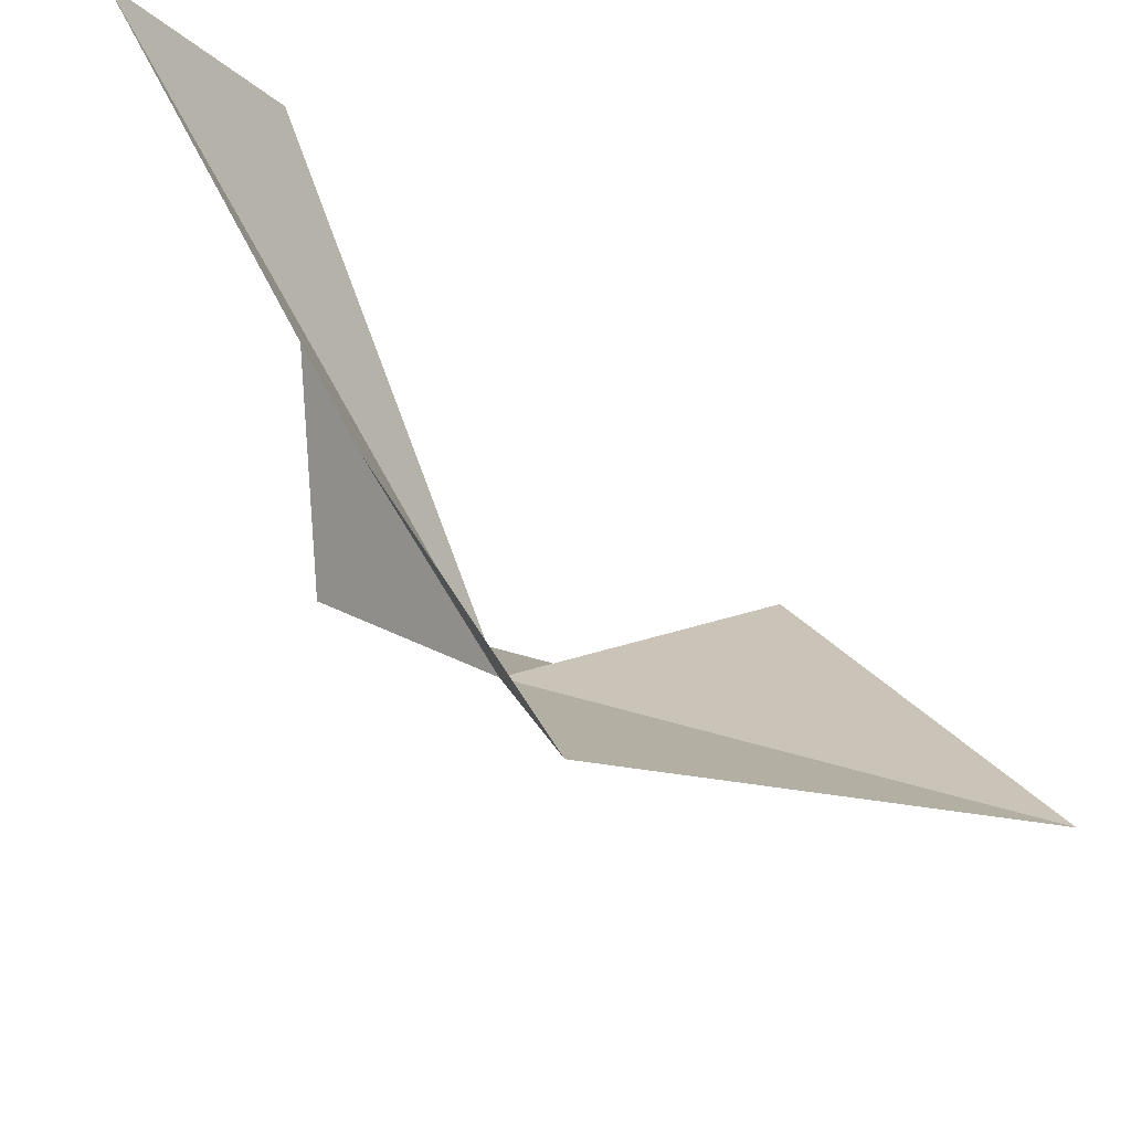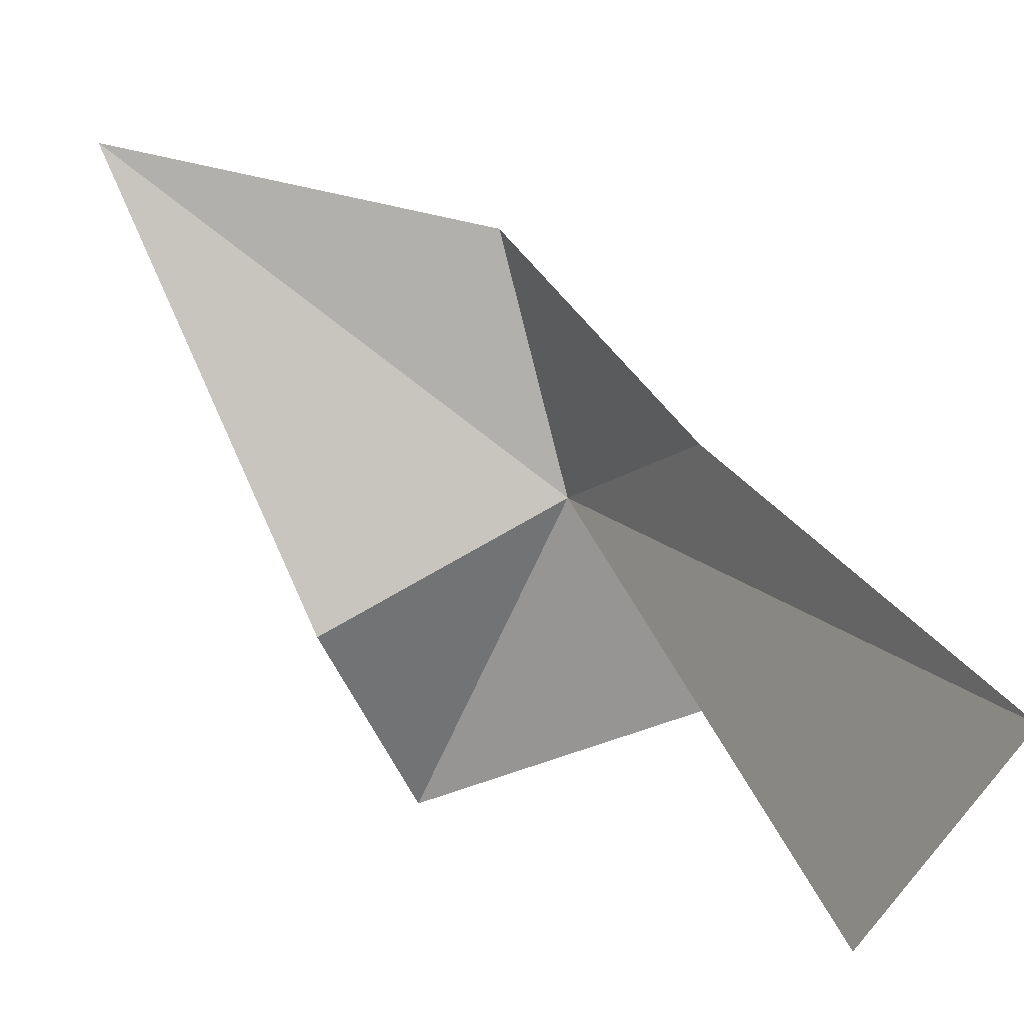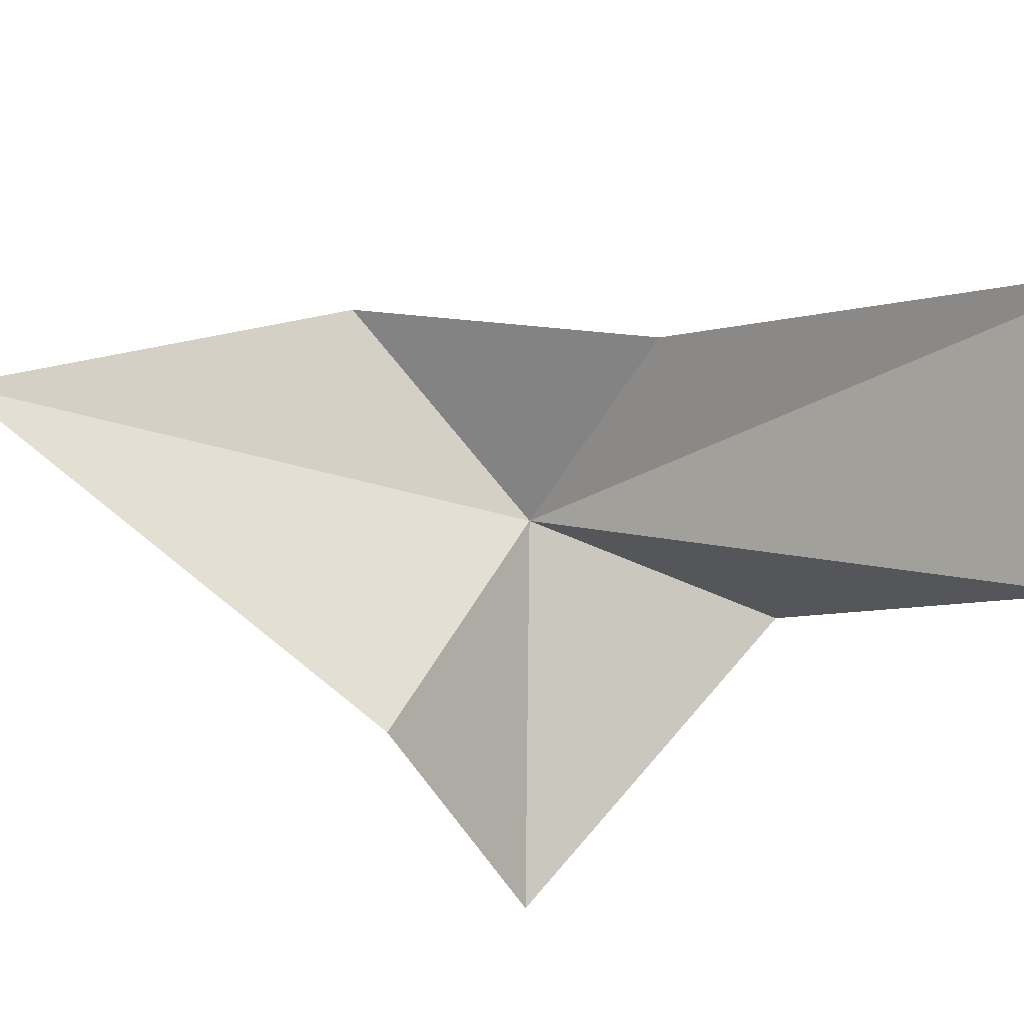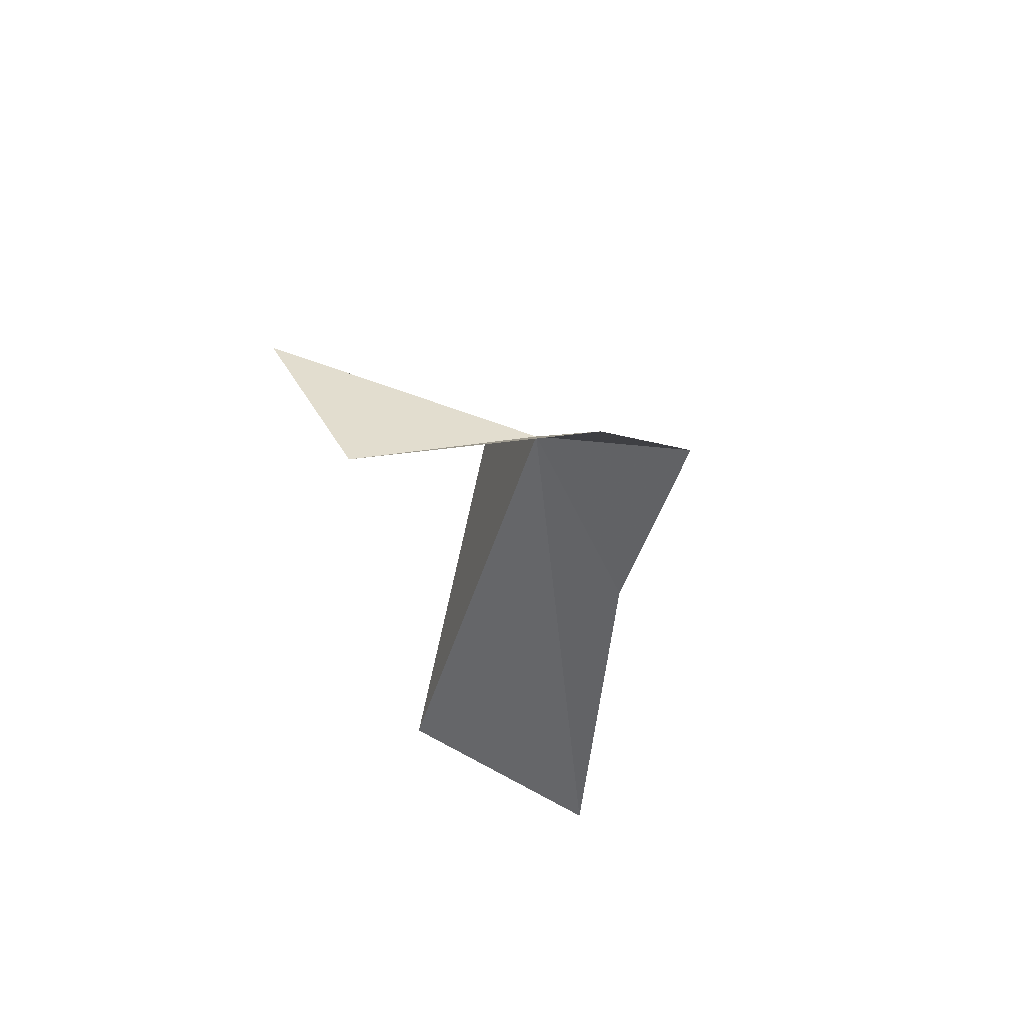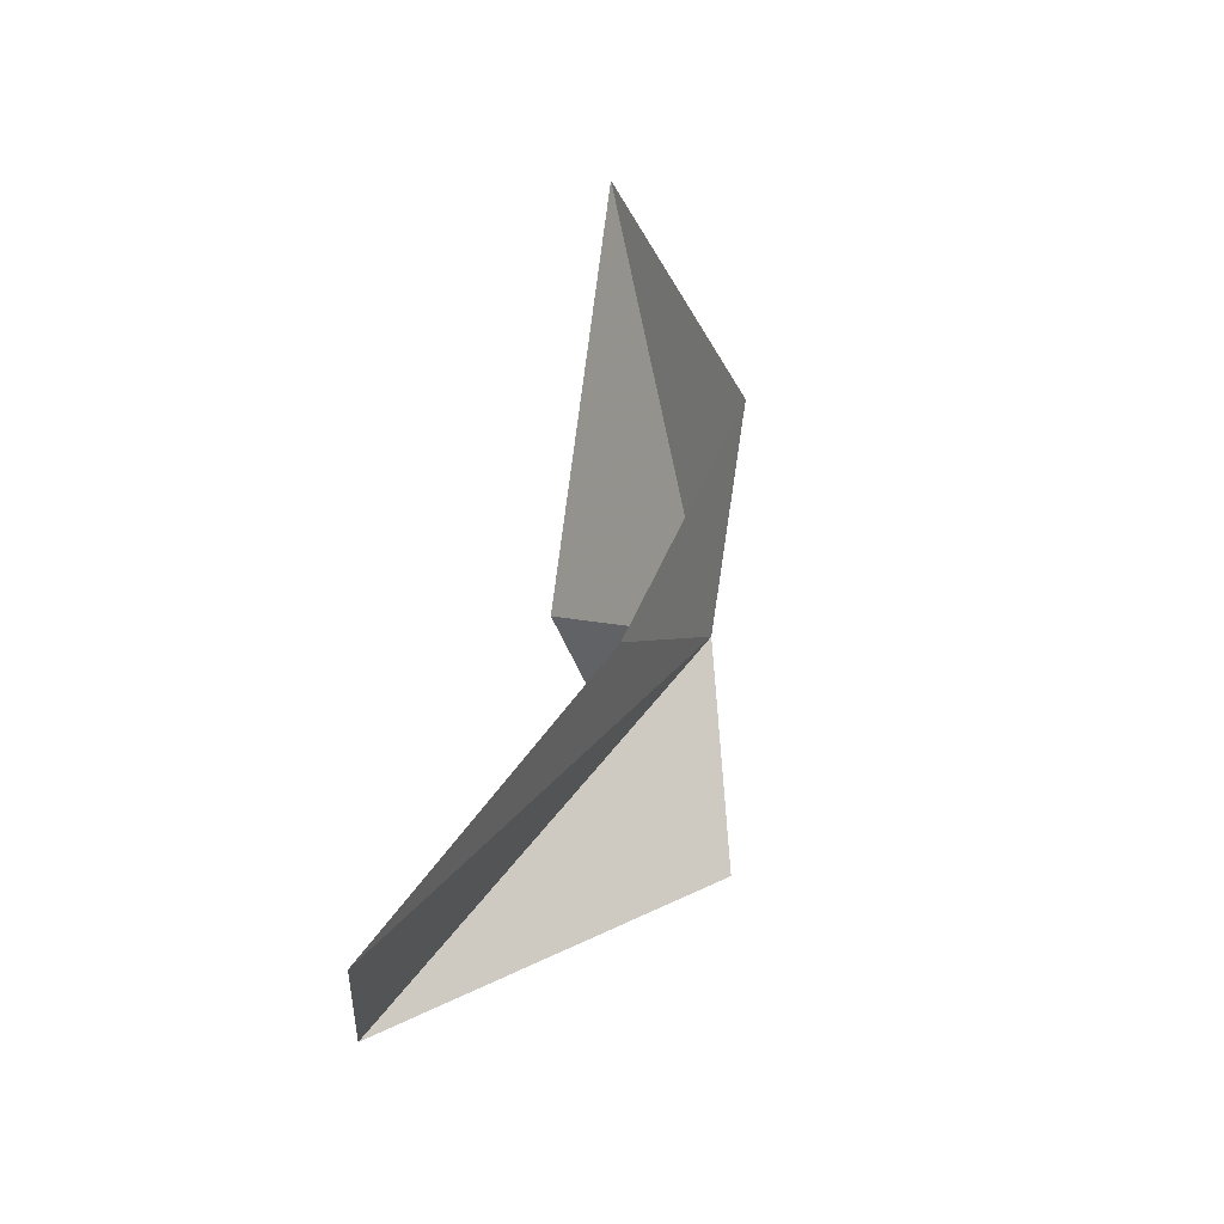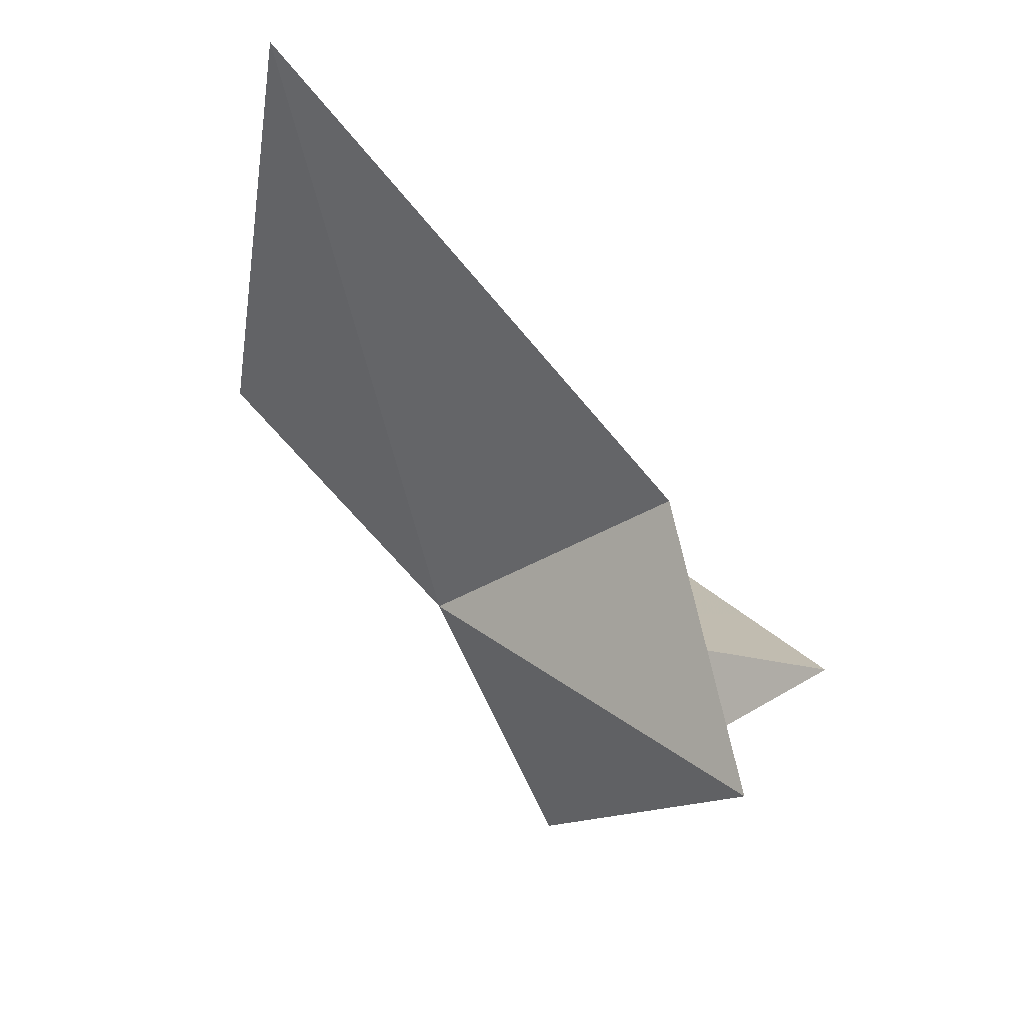
<metadata>
{"format":"obj","ext":"obj","renderer":"f3d","projection":"perspective","resolution":1024,"background":"white","views":[{"elev":45.1,"azim":-52.8,"up":"+Y"},{"elev":66.3,"azim":124.5,"up":"+Y"},{"elev":45.0,"azim":91.8,"up":"+Y"},{"elev":74.5,"azim":155.8,"up":"+Z"},{"elev":-30.5,"azim":-145.2,"up":"+Z"},{"elev":-41.0,"azim":15.6,"up":"+Y"}]}
</metadata>
<code>
v 5.678 15.95 1.478
v 10.63 15.27 3.989
v 5.937 19.5 12.29
v 2.833 18.87 5.053
v 5.114 20.32 -0.9072
v 11.16 10.68 1.386
v 6.456 14.14 -3.454
v 8.049 24.68 -8.737
v 11.5 20.36 -8.075
f 1 3 2
f 1 4 3
f 1 5 4
f 1 2 6
f 1 6 7
f 1 8 5
f 1 7 9
f 1 9 8

</code>
